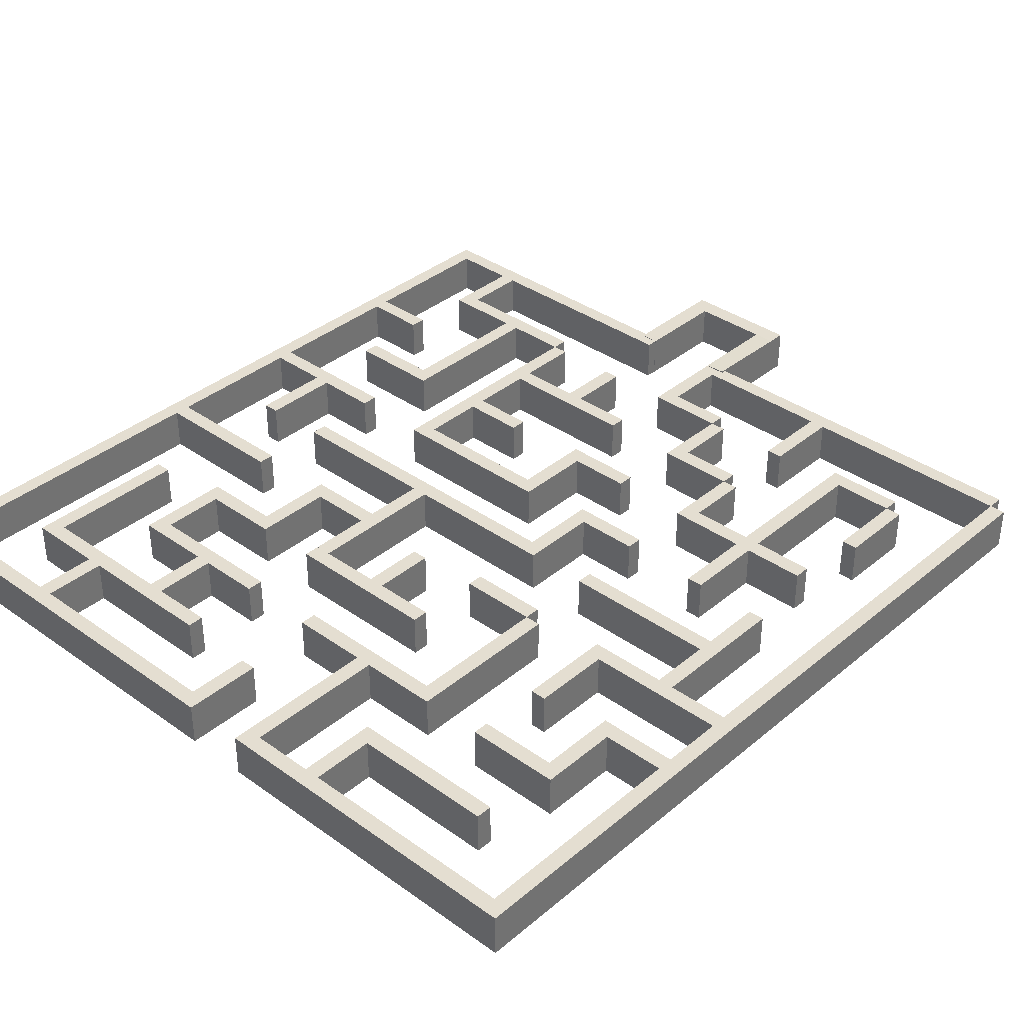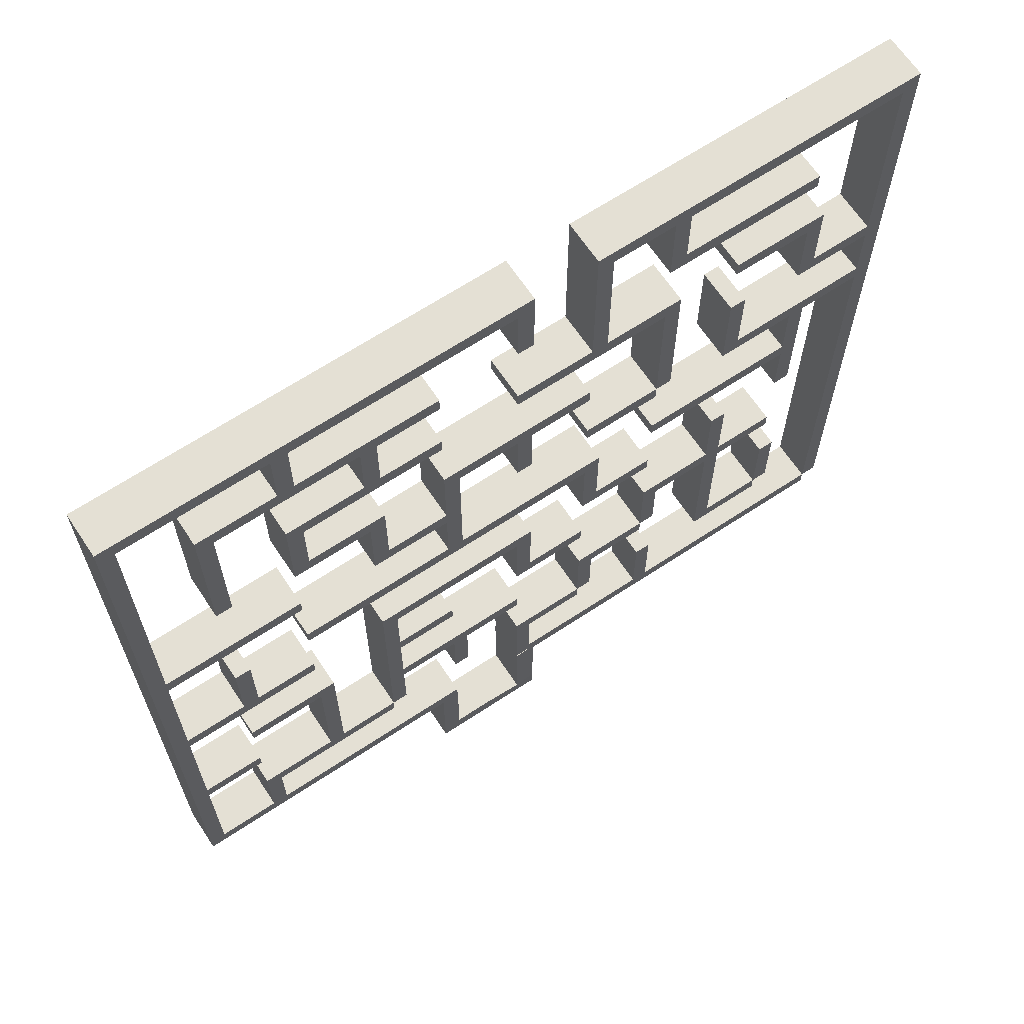
<metadata>
{"format":"obj","ext":"obj","renderer":"f3d","projection":"perspective","resolution":1024,"background":"white","views":[{"elev":36.5,"azim":42.8,"up":"+Y"},{"elev":66.0,"azim":-33.6,"up":"+Z"}]}
</metadata>
<code>
o Curve.017_Curve.014
v 0.7225 0 -0.8704
v 0.7225 0 -0.7223
v 1.445 0 -0.8704
v 1.445 0 -0.7223
v -3.613 0 -3.76
v -3.613 0 -3.612
v -0.7225 0 -3.76
v -0.7225 0 -3.612
v -2e-06 0 -3.76
v -2e-06 0 -3.612
v 3.613 0 -3.76
v 3.613 0 -3.612
v -2.89 0 -3.037
v -2.89 0 -2.889
v -1.445 0 -3.037
v -1.445 0 -2.889
v -2e-06 0 -3.037
v -2e-06 0 -2.889
v 0.7225 0 -3.037
v 0.7225 0 -2.889
v 2.168 0 -3.037
v 2.168 0 -2.889
v 2.89 0 -3.037
v 2.89 0 -2.889
v -3.613 0 -2.315
v -3.613 0 -2.167
v -2.89 0 -2.315
v -2.89 0 -2.167
v -1.445 0 -2.315
v -1.445 0 -2.167
v -2e-06 0 -2.315
v -1e-06 0 -2.167
v 0.7225 0 -2.315
v 0.7225 0 -2.167
v 1.445 0 -2.315
v 1.445 0 -2.167
v -2.89 0 -1.593
v -2.89 0 -1.445
v -2.168 0 -1.593
v -2.168 0 -1.445
v -1.445 0 -1.593
v -1.445 0 -1.445
v -0.7225 0 -1.593
v -0.7225 0 -1.445
v -1e-06 0 -1.593
v -1e-06 0 -1.445
v 0.7225 0 -1.593
v 0.7225 0 -1.445
v 1.445 0 -1.593
v 1.445 0 -1.445
v 2.89 0 -1.593
v 2.89 0 -1.445
v -3.613 0 -0.8703
v -3.613 0 -0.7223
v -2.168 0 -0.8703
v -2.168 0 -0.7223
v -1.445 0 -0.8703
v -1.445 0 -0.7223
v -1e-06 0 -0.8704
v -0 0 -0.7223
v -2.168 0 -0.148
v -2.168 0 1.1e-05
v 0.7225 0 -0.148
v 0.7225 0 1e-05
v 1.445 0 -0.148
v 1.445 0 9e-06
v 2.89 0 -0.148
v 2.89 0 8e-06
v -3.613 0 0.5744
v -3.613 0 0.7224
v -2.168 0 0.5744
v -2.168 0 0.7224
v -1.445 0 0.5744
v -1.445 0 0.7224
v -0.7225 0 0.5744
v -0.7225 0 0.7224
v 0.7225 0 0.5744
v 0.7225 0 0.7224
v 1.445 0 0.5744
v 1.445 0 0.7224
v 2.168 0 0.5744
v 2.168 0 0.7224
v 3.613 0 0.5743
v 3.613 0 0.7224
v -2.168 0 1.297
v -2.168 0 1.445
v -1.445 0 1.297
v -1.445 0 1.445
v -0.7225 0 1.297
v -0.7225 0 1.445
v 0.7225 0 1.297
v 0.7225 0 1.445
v 2.89 0 1.297
v 2.89 0 1.445
v 3.613 0 1.297
v 3.613 0 1.445
v -2.168 0 2.019
v -2.168 0 2.167
v -0.7225 0 2.019
v -0.7225 0 2.167
v 1e-06 0 2.019
v 1e-06 0 2.167
v 1.445 0 2.019
v 1.445 0 2.167
v 2.168 0 2.019
v 2.168 0 2.167
v 2.89 0 2.019
v 2.89 0 2.167
v -2.89 0 2.741
v -2.89 0 2.889
v -0.7225 0 2.741
v -0.7225 0 2.889
v 1.445 0 2.741
v 1.445 0 2.889
v 2.89 0 2.741
v 2.89 0 2.889
v -3.613 0 3.464
v -3.613 0 3.612
v 2e-06 0 3.464
v 2e-06 0 3.612
v 0.7225 0 3.464
v 0.7225 0 3.612
v 3.613 0 3.464
v 3.613 0 3.612
v -3.465 0 -3.612
v -3.613 0 -3.612
v -3.465 0 3.612
v -3.613 0 3.612
v -2.742 0 -3.612
v -2.89 0 -3.612
v -2.742 0 -2.889
v -2.89 0 -2.889
v -2.742 0 -0.7223
v -2.89 0 -0.7223
v -2.742 0 2e-06
v -2.89 0 2e-06
v -2.742 0 1.445
v -2.89 0 1.445
v -2.742 0 2.889
v -2.89 0 2.889
v -2.02 0 -2.889
v -2.168 0 -2.889
v -2.02 0 -1.445
v -2.168 0 -1.445
v -2.02 0 1.445
v -2.168 0 1.445
v -2.02 0 2.167
v -2.168 0 2.167
v -2.02 0 2.889
v -2.168 0 2.889
v -2.02 0 3.612
v -2.168 0 3.612
v -1.297 0 -2.889
v -1.445 0 -2.889
v -1.297 0 -0.7224
v -1.445 0 -0.7224
v -1.297 0 0.7224
v -1.445 0 0.7224
v -1.297 0 1.445
v -1.445 0 1.445
v -1.297 0 2.167
v -1.445 0 2.167
v -1.297 0 2.889
v -1.445 0 2.889
v -0.5745 0 -2.889
v -0.7225 0 -2.889
v -0.5745 0 -2.167
v -0.7225 0 -2.167
v -0.5745 0 0
v -0.7225 0 0
v -0.5745 0 1.445
v -0.7225 0 1.445
v 0.148 0 -3.612
v -1.2e-05 0 -3.612
v 0.148 0 -2.889
v -1.2e-05 0 -2.889
v 0.148 0 -1.445
v -1.1e-05 0 -1.445
v 0.148 0 -0.7224
v -1e-05 0 -0.7224
v 0.148 0 0.7224
v -1e-05 0 0.7224
v 0.148 0 1.445
v -9e-06 0 1.445
v 0.148 0 2.889
v -8e-06 0 2.889
v 0.148 0 3.612
v -8e-06 0 3.612
v 0.8705 0 -2.889
v 0.7225 0 -2.889
v 0.8705 0 -2.167
v 0.7225 0 -2.167
v 0.8705 0 -0.7224
v 0.7225 0 -0.7224
v 0.8705 0 -1e-06
v 0.7225 0 -0
v 0.8705 0 2.167
v 0.7225 0 2.167
v 0.8705 0 3.612
v 0.7225 0 3.612
v 1.593 0 -3.612
v 1.445 0 -3.612
v 1.593 0 -2.889
v 1.445 0 -2.889
v 1.593 0 -2.167
v 1.445 0 -2.167
v 1.593 0 -1.445
v 1.445 0 -1.445
v 1.593 0 0.7224
v 1.445 0 0.7224
v 1.593 0 2.167
v 1.445 0 2.167
v 1.593 0 2.889
v 1.445 0 2.889
v 1.593 0 3.612
v 1.445 0 3.612
v 2.316 0 -2.889
v 2.167 0 -2.889
v 2.316 0 -0.7224
v 2.167 0 -0.7224
v 2.316 0 0.7224
v 2.168 0 0.7224
v 2.316 0 1.445
v 2.168 0 1.445
v 3.038 0 -2.889
v 2.89 0 -2.889
v 3.038 0 -2.167
v 2.89 0 -2.167
v 3.038 0 -0.7224
v 2.89 0 -0.7224
v 3.038 0 0.7223
v 2.89 0 0.7223
v 3.038 0 1.445
v 2.89 0 1.445
v 3.038 0 2.167
v 2.89 0 2.167
v 3.761 0 -3.612
v 3.613 0 -3.612
v 3.761 0 3.612
v 3.613 0 3.612
v 0.7225 0.391 -0.7223
v 0.7225 0.391 -0.8704
v 1.445 0.391 -0.7223
v 1.445 0.391 -0.8704
v -3.613 0.391 -3.612
v -3.613 0.391 -3.76
v -0.7225 0.391 -3.612
v -0.7225 0.391 -3.76
v -2e-06 0.391 -3.612
v -2e-06 0.391 -3.76
v 3.613 0.391 -3.612
v 3.613 0.391 -3.76
v -2.89 0.391 -2.889
v -2.89 0.391 -3.037
v -1.445 0.391 -2.889
v -1.445 0.391 -3.037
v -2e-06 0.391 -2.889
v -2e-06 0.391 -3.037
v 0.7225 0.391 -2.889
v 0.7225 0.391 -3.037
v 2.168 0.391 -2.889
v 2.168 0.391 -3.037
v 2.89 0.391 -2.889
v 2.89 0.391 -3.037
v -3.613 0.391 -2.167
v -3.613 0.391 -2.315
v -2.89 0.391 -2.167
v -2.89 0.391 -2.315
v -1.445 0.391 -2.167
v -1.445 0.391 -2.315
v -1e-06 0.391 -2.167
v -2e-06 0.391 -2.315
v 0.7225 0.391 -2.167
v 0.7225 0.391 -2.315
v 1.445 0.391 -2.167
v 1.445 0.391 -2.315
v -2.89 0.391 -1.445
v -2.89 0.391 -1.593
v -2.168 0.391 -1.445
v -2.168 0.391 -1.593
v -1.445 0.391 -1.445
v -1.445 0.391 -1.593
v -0.7225 0.391 -1.445
v -0.7225 0.391 -1.593
v -1e-06 0.391 -1.445
v -1e-06 0.391 -1.593
v 0.7225 0.391 -1.445
v 0.7225 0.391 -1.593
v 1.445 0.391 -1.445
v 1.445 0.391 -1.593
v 2.89 0.391 -1.445
v 2.89 0.391 -1.593
v -3.613 0.391 -0.7223
v -3.613 0.391 -0.8703
v -2.168 0.391 -0.7223
v -2.168 0.391 -0.8703
v -1.445 0.391 -0.7223
v -1.445 0.391 -0.8703
v -0 0.391 -0.7223
v -1e-06 0.391 -0.8704
v -2.168 0.391 1.1e-05
v -2.168 0.391 -0.148
v 0.7225 0.391 1e-05
v 0.7225 0.391 -0.148
v 1.445 0.391 9e-06
v 1.445 0.391 -0.148
v 2.89 0.391 8e-06
v 2.89 0.391 -0.148
v -3.613 0.391 0.7224
v -3.613 0.391 0.5744
v -2.168 0.391 0.7224
v -2.168 0.391 0.5744
v -1.445 0.391 0.7224
v -1.445 0.391 0.5744
v -0.7225 0.391 0.7224
v -0.7225 0.391 0.5744
v 0.7225 0.391 0.7224
v 0.7225 0.391 0.5744
v 1.445 0.391 0.7224
v 1.445 0.391 0.5744
v 2.168 0.391 0.7224
v 2.168 0.391 0.5744
v 3.613 0.391 0.7224
v 3.613 0.391 0.5743
v -2.168 0.391 1.445
v -2.168 0.391 1.297
v -1.445 0.391 1.445
v -1.445 0.391 1.297
v -0.7225 0.391 1.445
v -0.7225 0.391 1.297
v 0.7225 0.391 1.445
v 0.7225 0.391 1.297
v 2.89 0.391 1.445
v 2.89 0.391 1.297
v 3.613 0.391 1.445
v 3.613 0.391 1.297
v -2.168 0.391 2.167
v -2.168 0.391 2.019
v -0.7225 0.391 2.167
v -0.7225 0.391 2.019
v 1e-06 0.391 2.167
v 1e-06 0.391 2.019
v 1.445 0.391 2.167
v 1.445 0.391 2.019
v 2.168 0.391 2.167
v 2.168 0.391 2.019
v 2.89 0.391 2.167
v 2.89 0.391 2.019
v -2.89 0.391 2.889
v -2.89 0.391 2.741
v -0.7225 0.391 2.889
v -0.7225 0.391 2.741
v 1.445 0.391 2.889
v 1.445 0.391 2.741
v 2.89 0.391 2.889
v 2.89 0.391 2.741
v -3.613 0.391 3.612
v -3.613 0.391 3.464
v 2e-06 0.391 3.612
v 2e-06 0.391 3.464
v 0.7225 0.391 3.612
v 0.7225 0.391 3.464
v 3.613 0.391 3.612
v 3.613 0.391 3.464
v -3.613 0.391 -3.612
v -3.465 0.391 -3.612
v -3.613 0.391 3.612
v -3.465 0.391 3.612
v -2.89 0.391 -3.612
v -2.742 0.391 -3.612
v -2.89 0.391 -2.889
v -2.742 0.391 -2.889
v -2.89 0.391 -0.7223
v -2.742 0.391 -0.7223
v -2.89 0.391 2e-06
v -2.742 0.391 2e-06
v -2.89 0.391 1.445
v -2.742 0.391 1.445
v -2.89 0.391 2.889
v -2.742 0.391 2.889
v -2.168 0.391 -2.889
v -2.02 0.391 -2.889
v -2.168 0.391 -1.445
v -2.02 0.391 -1.445
v -2.168 0.391 1.445
v -2.02 0.391 1.445
v -2.168 0.391 2.167
v -2.02 0.391 2.167
v -2.168 0.391 2.889
v -2.02 0.391 2.889
v -2.168 0.391 3.612
v -2.02 0.391 3.612
v -1.445 0.391 -2.889
v -1.297 0.391 -2.889
v -1.445 0.391 -0.7224
v -1.297 0.391 -0.7224
v -1.445 0.391 0.7224
v -1.297 0.391 0.7224
v -1.445 0.391 1.445
v -1.297 0.391 1.445
v -1.445 0.391 2.167
v -1.297 0.391 2.167
v -1.445 0.391 2.889
v -1.297 0.391 2.889
v -0.7225 0.391 -2.889
v -0.5745 0.391 -2.889
v -0.7225 0.391 -2.167
v -0.5745 0.391 -2.167
v -0.7225 0.391 0
v -0.5745 0.391 0
v -0.7225 0.391 1.445
v -0.5745 0.391 1.445
v -1.2e-05 0.391 -3.612
v 0.148 0.391 -3.612
v -1.2e-05 0.391 -2.889
v 0.148 0.391 -2.889
v -1.1e-05 0.391 -1.445
v 0.148 0.391 -1.445
v -1e-05 0.391 -0.7224
v 0.148 0.391 -0.7224
v -1e-05 0.391 0.7224
v 0.148 0.391 0.7224
v -9e-06 0.391 1.445
v 0.148 0.391 1.445
v -8e-06 0.391 2.889
v 0.148 0.391 2.889
v -8e-06 0.391 3.612
v 0.148 0.391 3.612
v 0.7225 0.391 -2.889
v 0.8705 0.391 -2.889
v 0.7225 0.391 -2.167
v 0.8705 0.391 -2.167
v 0.7225 0.391 -0.7224
v 0.8705 0.391 -0.7224
v 0.7225 0.391 -0
v 0.8705 0.391 -1e-06
v 0.7225 0.391 2.167
v 0.8705 0.391 2.167
v 0.7225 0.391 3.612
v 0.8705 0.391 3.612
v 1.445 0.391 -3.612
v 1.593 0.391 -3.612
v 1.445 0.391 -2.889
v 1.593 0.391 -2.889
v 1.445 0.391 -2.167
v 1.593 0.391 -2.167
v 1.445 0.391 -1.445
v 1.593 0.391 -1.445
v 1.445 0.391 0.7224
v 1.593 0.391 0.7224
v 1.445 0.391 2.167
v 1.593 0.391 2.167
v 1.445 0.391 2.889
v 1.593 0.391 2.889
v 1.445 0.391 3.612
v 1.593 0.391 3.612
v 2.167 0.391 -2.889
v 2.316 0.391 -2.889
v 2.167 0.391 -0.7224
v 2.316 0.391 -0.7224
v 2.168 0.391 0.7224
v 2.316 0.391 0.7224
v 2.168 0.391 1.445
v 2.316 0.391 1.445
v 2.89 0.391 -2.889
v 3.038 0.391 -2.889
v 2.89 0.391 -2.167
v 3.038 0.391 -2.167
v 2.89 0.391 -0.7224
v 3.038 0.391 -0.7224
v 2.89 0.391 0.7223
v 3.038 0.391 0.7223
v 2.89 0.391 1.445
v 3.038 0.391 1.445
v 2.89 0.391 2.167
v 3.038 0.391 2.167
v 3.613 0.391 -3.612
v 3.761 0.391 -3.612
v 3.613 0.391 3.612
v 3.761 0.391 3.612
v -0.7453 0.148 -3.861
v -0.8933 -1e-05 -3.713
v -0.7453 0.2463 -3.861
v -0.8933 0.3943 -3.713
v -0.8933 -1e-05 -4.734
v -0.7453 0.148 -4.586
v -0.8933 0.3943 -4.734
v -0.7453 0.2463 -4.586
v -0.7191 -1e-05 -3.713
v -0.8671 0.148 -3.861
v -0.7191 0.3943 -3.713
v -0.8671 0.2463 -3.861
v -0.7191 -1e-05 -4.734
v -0.7191 0.148 -4.586
v -0.7191 0.3943 -4.734
v -0.7191 0.2463 -4.586
v -0.7453 0.148 -4.565
v -0.8933 -1e-05 -4.565
v -0.8933 0.3943 -4.565
v -0.7453 0.2463 -4.565
v -0.8671 0.148 -4.713
v -0.7191 -1e-05 -4.565
v -0.7191 0.3943 -4.565
v -0.8671 0.2463 -4.713
v 0.2001 -1e-05 -3.713
v 0.05212 0.1403 -3.861
v 0.2001 0.4049 -3.713
v 0.05212 0.252 -3.861
v 0.05212 0.1396 -4.586
v 0.2001 -1e-05 -4.734
v 0.05212 0.2463 -4.586
v 0.2001 0.3943 -4.734
v 0.1479 0.1454 -3.861
v -0.000124 -0.01067 -3.713
v 0.1479 0.2492 -3.861
v -0.000124 0.3943 -3.713
v 0.02499 0.1435 -4.586
v 0.02597 -1e-05 -4.734
v 0.02597 0.2463 -4.586
v 0.02597 0.3943 -4.734
v 0.2001 -1e-05 -4.565
v 0.05212 0.1421 -4.563
v 0.05212 0.2443 -4.565
v 0.2001 0.3943 -4.565
v -0.000124 -0.01067 -4.565
v 0.1479 0.1428 -4.713
v 0.1479 0.247 -4.713
v -0.000124 0.3943 -4.565
v -0.1986 0.2463 -4.586
v -0.3466 0.3943 -4.734
v -0.3466 0.2463 -4.586
v -0.1986 0.1411 -4.586
v -0.3466 -1e-05 -4.734
v -0.3466 0.148 -4.586
v -0.1986 0.1507 -4.713
v -0.3466 0.148 -4.713
v -0.3466 -1e-05 -4.565
v -0.1986 0.2463 -4.713
v -0.3466 0.2463 -4.713
v -0.3466 0.3943 -4.565
f 1 3 4 2
f 5 7 8 6
f 9 11 12 10
f 13 15 16 14
f 17 19 20 18
f 21 23 24 22
f 25 27 28 26
f 29 31 32 30
f 33 35 36 34
f 37 39 40 38
f 41 43 44 42
f 45 47 48 46
f 49 51 52 50
f 53 55 56 54
f 57 59 60 58
f 61 63 64 62
f 65 67 68 66
f 69 71 72 70
f 73 75 76 74
f 77 79 80 78
f 81 83 84 82
f 85 87 88 86
f 89 91 92 90
f 93 95 96 94
f 97 99 100 98
f 101 103 104 102
f 105 107 108 106
f 109 111 112 110
f 113 115 116 114
f 117 119 120 118
f 121 123 124 122
f 125 127 128 126
f 129 131 132 130
f 133 135 136 134
f 137 139 140 138
f 141 143 144 142
f 145 147 148 146
f 149 151 152 150
f 153 155 156 154
f 157 159 160 158
f 161 163 164 162
f 165 167 168 166
f 169 171 172 170
f 173 175 176 174
f 177 179 180 178
f 181 183 184 182
f 185 187 188 186
f 189 191 192 190
f 193 195 196 194
f 197 199 200 198
f 201 203 204 202
f 205 207 208 206
f 209 211 212 210
f 213 215 216 214
f 217 219 220 218
f 221 223 224 222
f 225 227 228 226
f 229 231 232 230
f 233 235 236 234
f 237 239 240 238
f 241 243 244 242
f 245 247 248 246
f 249 251 252 250
f 253 255 256 254
f 257 259 260 258
f 261 263 264 262
f 265 267 268 266
f 269 271 272 270
f 273 275 276 274
f 277 279 280 278
f 281 283 284 282
f 285 287 288 286
f 289 291 292 290
f 293 295 296 294
f 297 299 300 298
f 301 303 304 302
f 305 307 308 306
f 309 311 312 310
f 313 315 316 314
f 317 319 320 318
f 321 323 324 322
f 325 327 328 326
f 329 331 332 330
f 333 335 336 334
f 337 339 340 338
f 341 343 344 342
f 345 347 348 346
f 349 351 352 350
f 353 355 356 354
f 357 359 360 358
f 361 363 364 362
f 365 367 368 366
f 369 371 372 370
f 373 375 376 374
f 377 379 380 378
f 381 383 384 382
f 385 387 388 386
f 389 391 392 390
f 393 395 396 394
f 397 399 400 398
f 401 403 404 402
f 405 407 408 406
f 409 411 412 410
f 413 415 416 414
f 417 419 420 418
f 421 423 424 422
f 425 427 428 426
f 429 431 432 430
f 433 435 436 434
f 437 439 440 438
f 441 443 444 442
f 445 447 448 446
f 449 451 452 450
f 453 455 456 454
f 457 459 460 458
f 461 463 464 462
f 465 467 468 466
f 469 471 472 470
f 473 475 476 474
f 477 479 480 478
f 143 384 383 144
f 382 141 142 381
f 39 280 279 40
f 278 37 38 277
f 147 388 387 148
f 386 145 146 385
f 43 284 283 44
f 282 41 42 281
f 151 392 391 152
f 390 149 150 389
f 47 288 287 48
f 286 45 46 285
f 155 396 395 156
f 394 153 154 393
f 51 292 291 52
f 290 49 50 289
f 159 400 399 160
f 398 157 158 397
f 55 296 295 56
f 294 53 54 293
f 163 404 403 164
f 402 161 162 401
f 59 300 299 60
f 298 57 58 297
f 167 408 407 168
f 406 165 166 405
f 63 304 303 64
f 302 61 62 301
f 171 412 411 172
f 410 169 170 409
f 67 308 307 68
f 306 65 66 305
f 175 416 415 176
f 414 173 174 413
f 71 312 311 72
f 310 69 70 309
f 179 420 419 180
f 418 177 178 417
f 75 316 315 76
f 314 73 74 313
f 183 424 423 184
f 422 181 182 421
f 79 320 319 80
f 318 77 78 317
f 187 428 427 188
f 426 185 186 425
f 83 324 323 84
f 322 81 82 321
f 191 432 431 192
f 430 189 190 429
f 87 328 327 88
f 326 85 86 325
f 195 436 435 196
f 434 193 194 433
f 91 332 331 92
f 330 89 90 329
f 199 440 439 200
f 438 197 198 437
f 95 336 335 96
f 334 93 94 333
f 203 444 443 204
f 442 201 202 441
f 99 340 339 100
f 338 97 98 337
f 207 448 447 208
f 446 205 206 445
f 103 344 343 104
f 342 101 102 341
f 211 452 451 212
f 450 209 210 449
f 107 348 347 108
f 346 105 106 345
f 3 244 243 4
f 242 1 2 241
f 215 456 455 216
f 454 213 214 453
f 111 352 351 112
f 350 109 110 349
f 7 248 247 8
f 246 5 6 245
f 219 460 459 220
f 458 217 218 457
f 115 356 355 116
f 354 113 114 353
f 11 252 251 12
f 250 9 10 249
f 223 464 463 224
f 462 221 222 461
f 119 360 359 120
f 358 117 118 357
f 15 256 255 16
f 254 13 14 253
f 227 468 467 228
f 466 225 226 465
f 123 364 363 124
f 362 121 122 361
f 19 260 259 20
f 258 17 18 257
f 231 472 471 232
f 470 229 230 469
f 127 368 367 128
f 366 125 126 365
f 23 264 263 24
f 262 21 22 261
f 235 476 475 236
f 474 233 234 473
f 131 372 371 132
f 370 129 130 369
f 27 268 267 28
f 266 25 26 265
f 239 480 479 240
f 478 237 238 477
f 135 376 375 136
f 374 133 134 373
f 31 272 271 32
f 270 29 30 269
f 139 380 379 140
f 378 137 138 377
f 35 276 275 36
f 274 33 34 273
f 381 142 144 383
f 382 384 143 141
f 277 38 40 279
f 278 280 39 37
f 385 146 148 387
f 386 388 147 145
f 281 42 44 283
f 282 284 43 41
f 389 150 152 391
f 390 392 151 149
f 285 46 48 287
f 286 288 47 45
f 393 154 156 395
f 394 396 155 153
f 289 50 52 291
f 290 292 51 49
f 397 158 160 399
f 398 400 159 157
f 293 54 56 295
f 294 296 55 53
f 401 162 164 403
f 402 404 163 161
f 297 58 60 299
f 298 300 59 57
f 405 166 168 407
f 406 408 167 165
f 301 62 64 303
f 302 304 63 61
f 409 170 172 411
f 410 412 171 169
f 305 66 68 307
f 306 308 67 65
f 413 174 176 415
f 414 416 175 173
f 309 70 72 311
f 310 312 71 69
f 417 178 180 419
f 418 420 179 177
f 313 74 76 315
f 314 316 75 73
f 421 182 184 423
f 422 424 183 181
f 317 78 80 319
f 318 320 79 77
f 425 186 188 427
f 426 428 187 185
f 321 82 84 323
f 322 324 83 81
f 429 190 192 431
f 430 432 191 189
f 325 86 88 327
f 326 328 87 85
f 433 194 196 435
f 434 436 195 193
f 329 90 92 331
f 330 332 91 89
f 437 198 200 439
f 438 440 199 197
f 333 94 96 335
f 334 336 95 93
f 441 202 204 443
f 442 444 203 201
f 337 98 100 339
f 338 340 99 97
f 445 206 208 447
f 446 448 207 205
f 341 102 104 343
f 342 344 103 101
f 449 210 212 451
f 450 452 211 209
f 345 106 108 347
f 346 348 107 105
f 241 2 4 243
f 242 244 3 1
f 453 214 216 455
f 454 456 215 213
f 349 110 112 351
f 350 352 111 109
f 245 6 8 247
f 246 248 7 5
f 457 218 220 459
f 458 460 219 217
f 353 114 116 355
f 354 356 115 113
f 249 10 12 251
f 250 252 11 9
f 461 222 224 463
f 462 464 223 221
f 357 118 120 359
f 358 360 119 117
f 253 14 16 255
f 254 256 15 13
f 465 226 228 467
f 466 468 227 225
f 361 122 124 363
f 362 364 123 121
f 257 18 20 259
f 258 260 19 17
f 469 230 232 471
f 470 472 231 229
f 365 126 128 367
f 366 368 127 125
f 261 22 24 263
f 262 264 23 21
f 473 234 236 475
f 474 476 235 233
f 369 130 132 371
f 370 372 131 129
f 265 26 28 267
f 266 268 27 25
f 477 238 240 479
f 478 480 239 237
f 373 134 136 375
f 374 376 135 133
f 269 30 32 271
f 270 272 31 29
f 377 138 140 379
f 378 380 139 137
f 273 34 36 275
f 274 276 35 33
f 485 498 499 487
f 486 488 500 497
f 493 485 487 495
f 494 496 488 486
f 489 502 503 491
f 490 492 504 501
f 482 489 491 484
f 481 483 492 490
f 482 498 502 489
f 481 490 501 497
f 491 503 499 484
f 492 483 500 504
f 503 495 487 499
f 504 500 488 496
f 498 485 493 502
f 497 501 494 486
f 537 502 493 533
f 536 534 494 501
f 498 482 484 499
f 497 500 483 481
f 540 503 502 537
f 539 536 501 504
f 533 493 495 530
f 534 531 496 494
f 530 495 503 540
f 531 539 504 496
f 524 521 510 512
f 523 511 509 522
f 512 510 518 520
f 511 519 517 509
f 528 525 514 516
f 527 515 513 526
f 516 514 505 507
f 515 508 506 513
f 525 521 505 514
f 526 513 506 522
f 524 528 516 507
f 523 508 515 527
f 512 520 528 524
f 511 523 527 519
f 518 510 521 525
f 517 526 522 509
f 518 525 537 533
f 517 532 535 526
f 507 505 521 524
f 508 523 522 506
f 531 534 536 539
f 529 538 535 532
f 525 528 540 537
f 526 535 538 527
f 520 518 533 530
f 519 529 532 517
f 528 520 530 540
f 527 538 529 519

</code>
